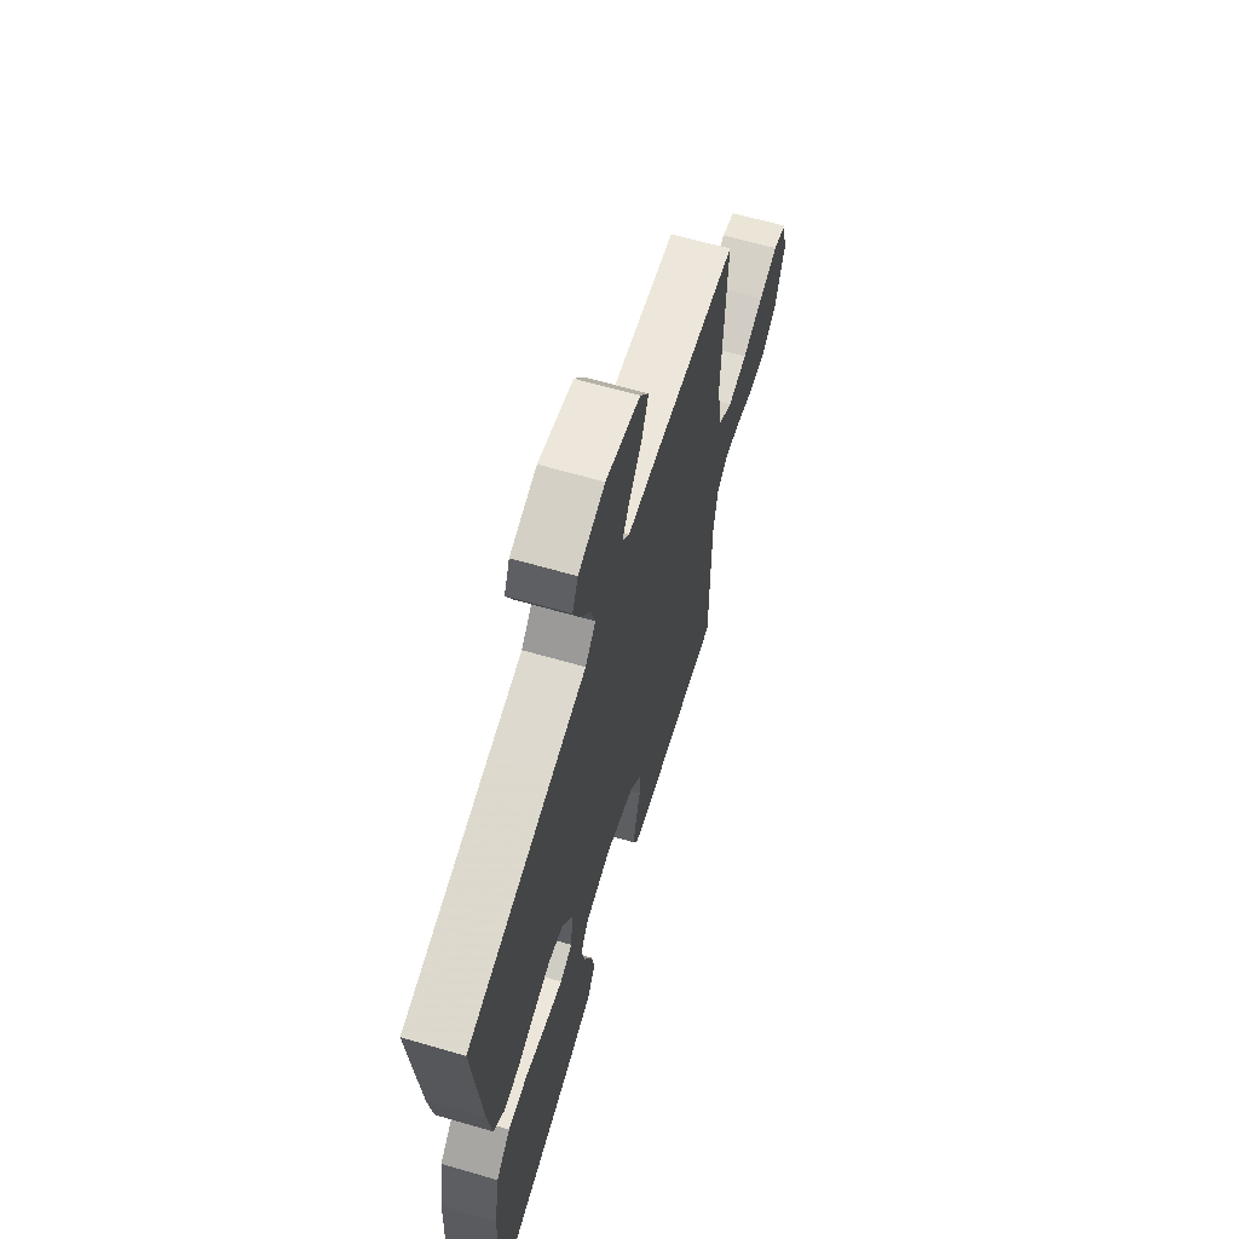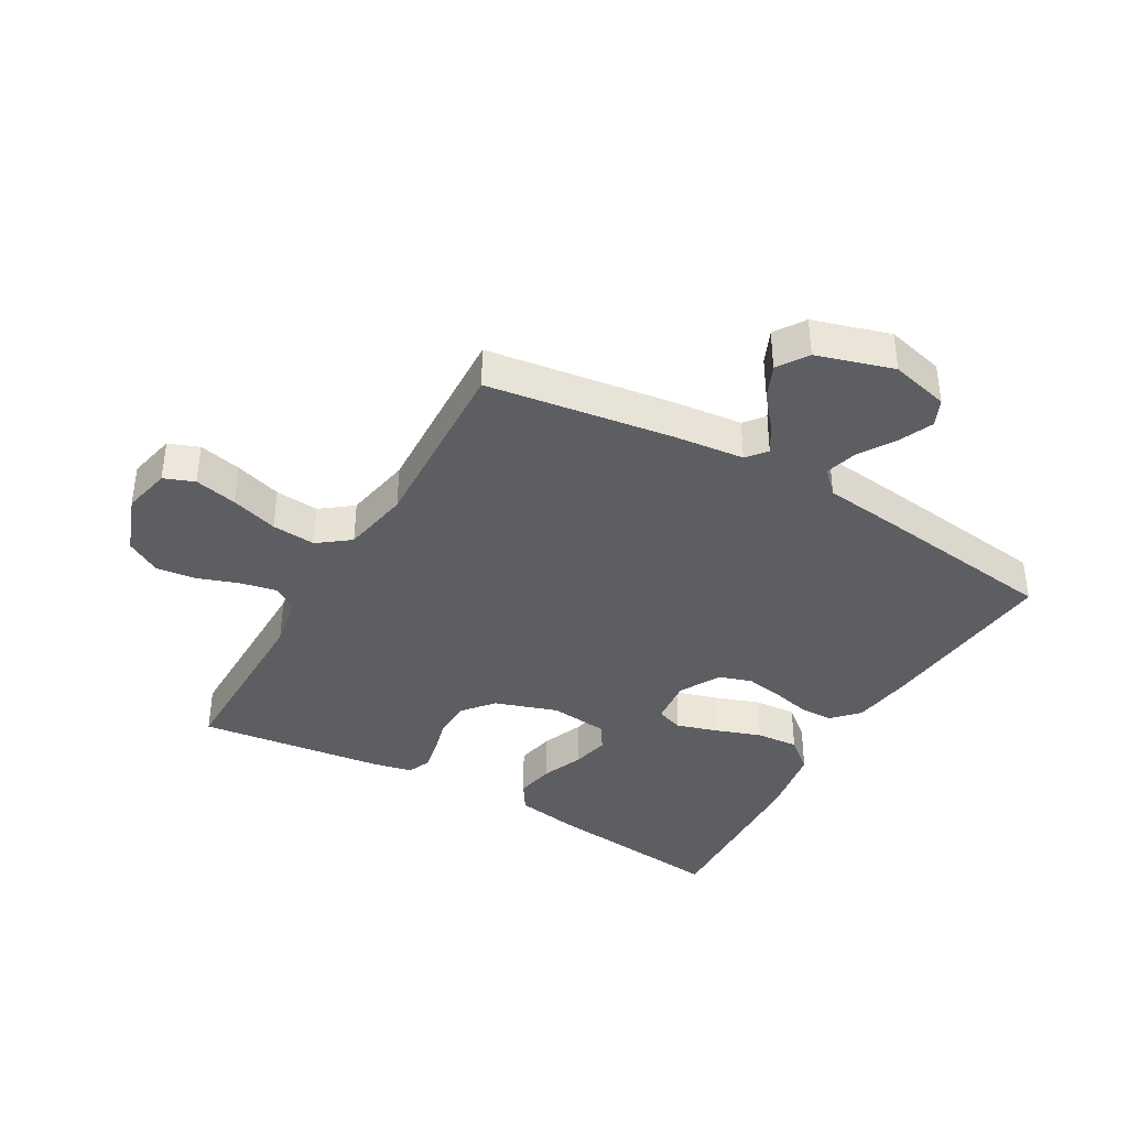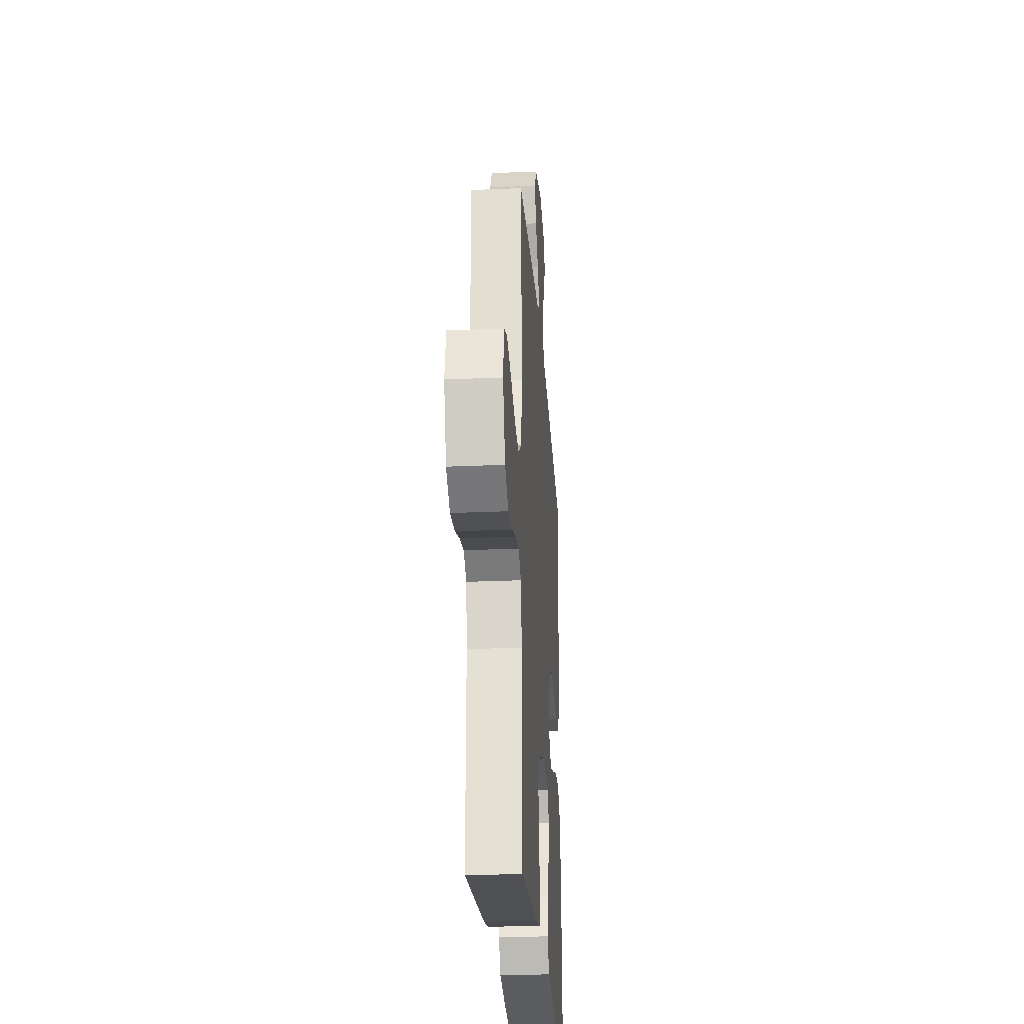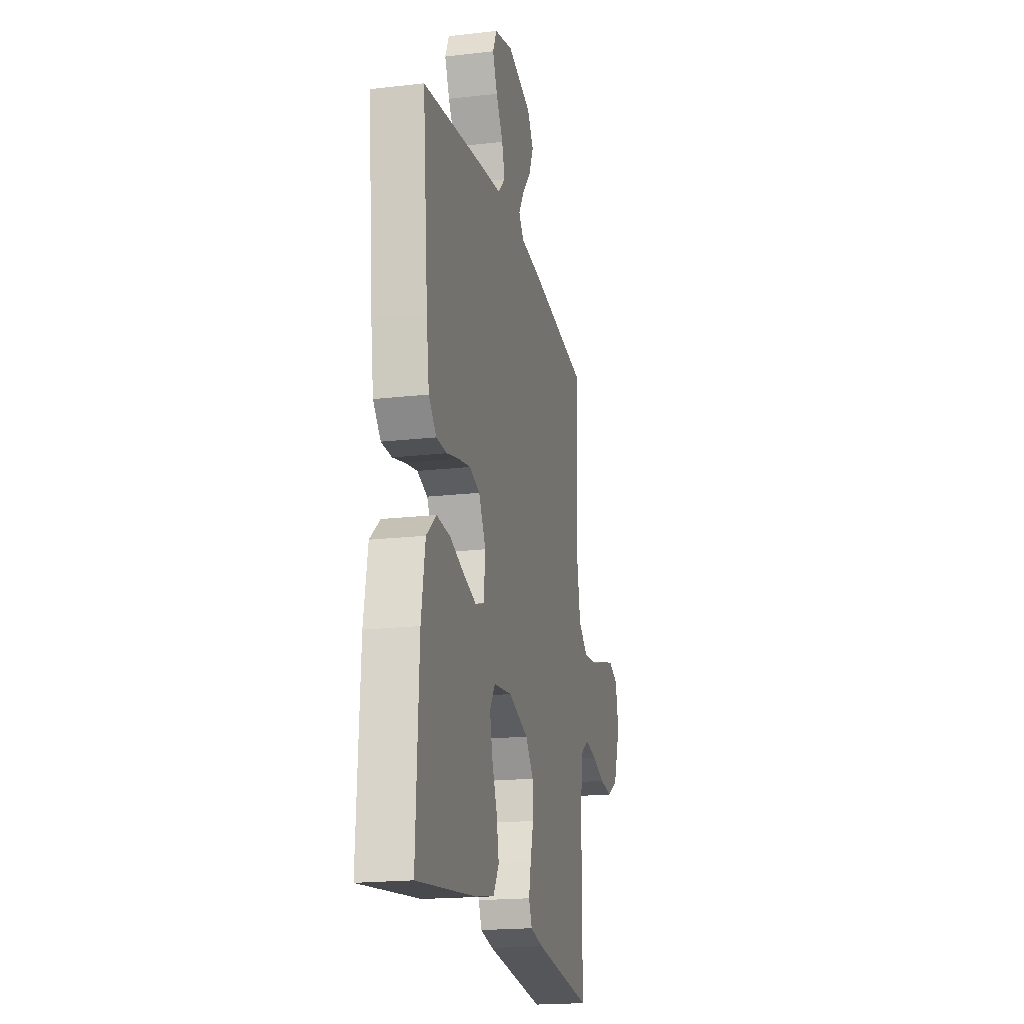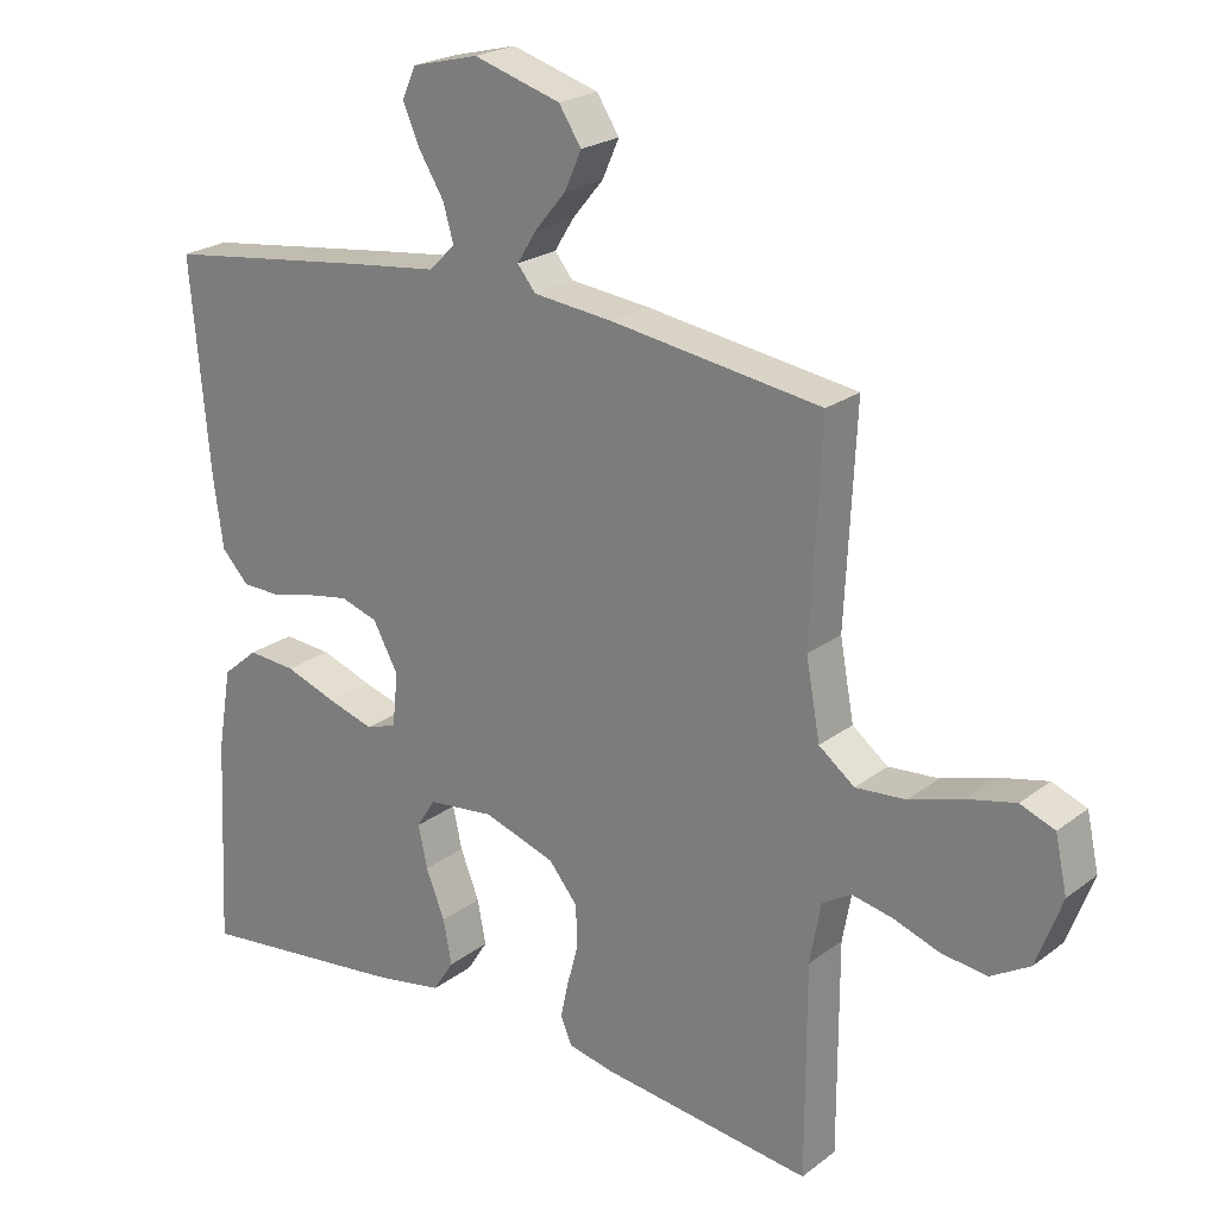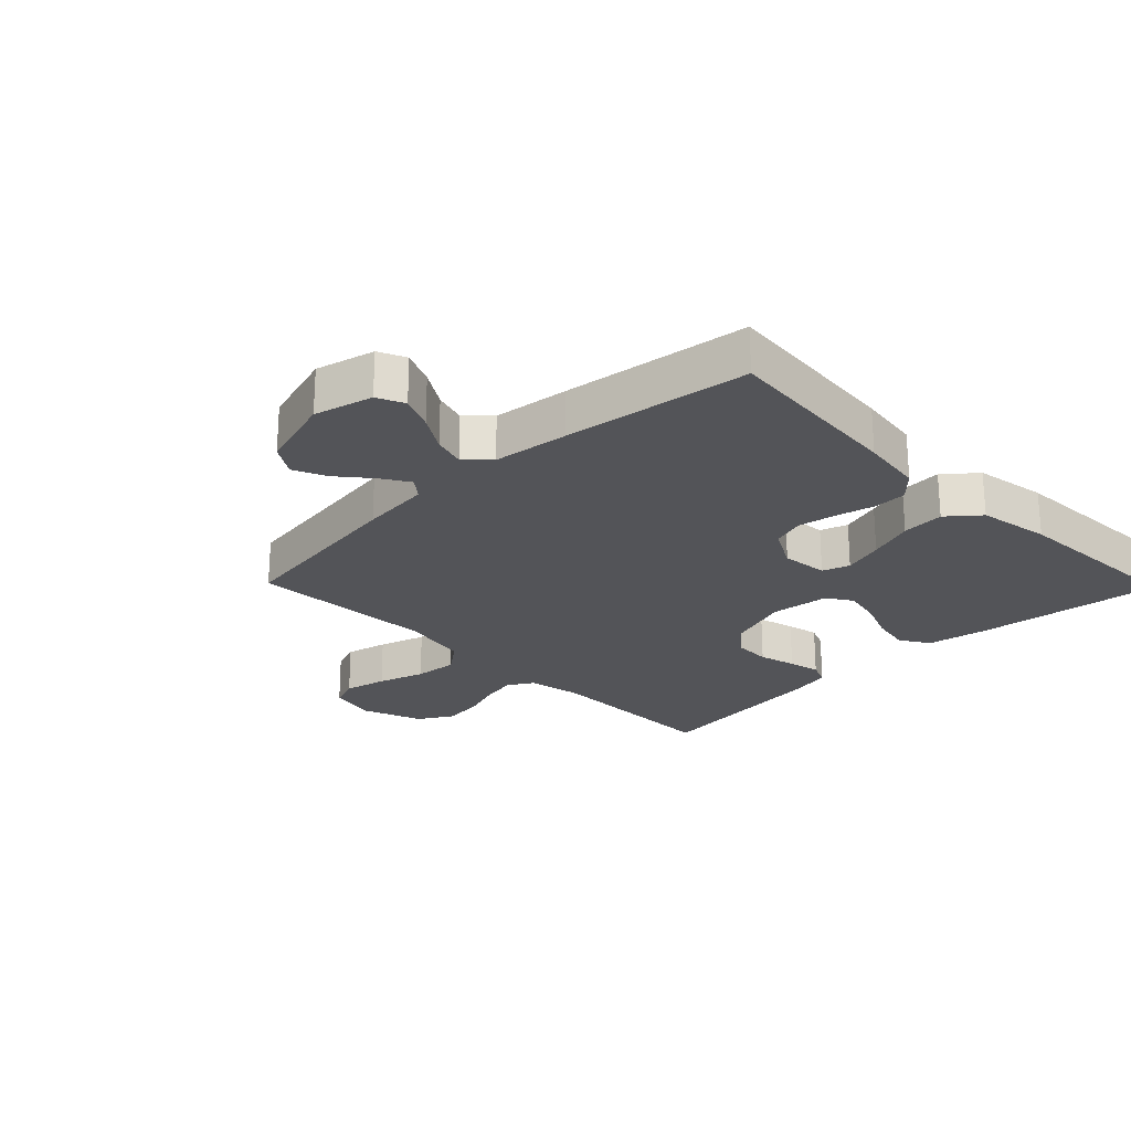
<metadata>
{"format":"obj","ext":"obj","renderer":"f3d","projection":"perspective","resolution":1024,"background":"white","views":[{"elev":64.1,"azim":106.3,"up":"+Z"},{"elev":-38.5,"azim":-29.9,"up":"+Y"},{"elev":-27.0,"azim":-86.1,"up":"+Z"},{"elev":-19.0,"azim":102.4,"up":"+Z"},{"elev":22.7,"azim":-141.9,"up":"+Z"},{"elev":-23.6,"azim":44.3,"up":"+Y"}]}
</metadata>
<code>
v -0.5 0.07 -0.5
v -0.5 0.07 -0.2
v -0.516 0.07 -0.113
v -0.557 0.07 -0.088
v -0.615 0.07 -0.1
v -0.681 0.07 -0.123
v -0.746 0.07 -0.131
v -0.802 0.07 -0.098
v -0.838 0.07 0
v -0.821 0.07 0.078
v -0.772 0.07 0.097
v -0.703 0.07 0.081
v -0.627 0.07 0.057
v -0.556 0.07 0.051
v -0.505 0.07 0.09
v -0.485 0.07 0.2
v -0.5 0.07 0.5
v -0.2 0.07 0.543
v -0.086 0.07 0.555
v -0.06 0.07 0.587
v -0.088 0.07 0.632
v -0.132 0.07 0.685
v -0.156 0.07 0.739
v -0.124 0.07 0.788
v 0 0.07 0.825
v 0.095 0.07 0.801
v 0.115 0.07 0.757
v 0.091 0.07 0.702
v 0.055 0.07 0.644
v 0.04 0.07 0.592
v 0.077 0.07 0.555
v 0.2 0.07 0.54
v 0.5 0.07 0.5
v 0.473 0.07 0.2
v 0.459 0.07 0.099
v 0.42 0.07 0.058
v 0.366 0.07 0.057
v 0.304 0.07 0.072
v 0.242 0.07 0.083
v 0.189 0.07 0.066
v 0.153 0.07 0
v 0.161 0.07 -0.076
v 0.205 0.07 -0.091
v 0.271 0.07 -0.071
v 0.345 0.07 -0.045
v 0.414 0.07 -0.04
v 0.465 0.07 -0.083
v 0.485 0.07 -0.2
v 0.5 0.07 -0.5
v 0.2 0.07 -0.465
v 0.1 0.07 -0.447
v 0.07 0.07 -0.4
v 0.082 0.07 -0.337
v 0.109 0.07 -0.269
v 0.122 0.07 -0.209
v 0.095 0.07 -0.167
v 0 0.07 -0.156
v -0.102 0.07 -0.19
v -0.143 0.07 -0.24
v -0.145 0.07 -0.299
v -0.129 0.07 -0.359
v -0.118 0.07 -0.411
v -0.134 0.07 -0.449
v -0.2 0.07 -0.463
v -0.5 0 -0.5
v -0.5 0 -0.2
v -0.516 0 -0.113
v -0.557 0 -0.088
v -0.615 0 -0.1
v -0.681 0 -0.123
v -0.746 0 -0.131
v -0.802 0 -0.098
v -0.838 0 0
v -0.821 0 0.078
v -0.772 0 0.097
v -0.703 0 0.081
v -0.627 0 0.057
v -0.556 0 0.051
v -0.505 0 0.09
v -0.485 0 0.2
v -0.5 0 0.5
v -0.2 0 0.543
v -0.086 0 0.555
v -0.06 0 0.587
v -0.088 0 0.632
v -0.132 0 0.685
v -0.156 0 0.739
v -0.124 0 0.788
v 0 0 0.825
v 0.095 0 0.801
v 0.115 0 0.757
v 0.091 0 0.702
v 0.055 0 0.644
v 0.04 0 0.592
v 0.077 0 0.555
v 0.2 0 0.54
v 0.5 0 0.5
v 0.473 0 0.2
v 0.459 0 0.099
v 0.42 0 0.058
v 0.366 0 0.057
v 0.304 0 0.072
v 0.242 0 0.083
v 0.189 0 0.066
v 0.153 0 0
v 0.161 0 -0.076
v 0.205 0 -0.091
v 0.271 0 -0.071
v 0.345 0 -0.045
v 0.414 0 -0.04
v 0.465 0 -0.083
v 0.485 0 -0.2
v 0.5 0 -0.5
v 0.2 0 -0.465
v 0.1 0 -0.447
v 0.07 0 -0.4
v 0.082 0 -0.337
v 0.109 0 -0.269
v 0.122 0 -0.209
v 0.095 0 -0.167
v 0 0 -0.156
v -0.102 0 -0.19
v -0.143 0 -0.24
v -0.145 0 -0.299
v -0.129 0 -0.359
v -0.118 0 -0.411
v -0.134 0 -0.449
v -0.2 0 -0.463
f 64 1 2
f 63 64 2
f 62 63 2
f 61 62 2
f 60 61 2
f 59 60 2 3
f 58 59 3 4
f 57 58 4
f 56 57 4
f 52 53 54
f 51 52 54
f 50 51 54
f 49 50 54
f 48 49 54
f 47 48 54
f 46 47 54
f 45 46 54
f 44 45 54
f 43 44 54 55
f 42 43 55 56
f 36 37 38
f 35 36 38
f 34 35 38
f 33 34 38
f 32 33 38
f 31 32 38
f 30 31 38 39
f 27 28 29
f 26 27 29
f 25 26 29
f 24 25 29
f 23 24 29
f 22 23 29
f 21 22 29
f 20 21 29 30
f 30 39 40
f 20 30 40
f 19 20 40
f 19 40 41
f 18 19 41
f 17 18 41
f 16 17 41
f 11 12 13
f 10 11 13
f 9 10 13
f 8 9 13
f 7 8 13
f 6 7 13
f 5 6 13
f 4 5 13 14
f 56 4 14 15
f 41 42 56
f 16 41 56
f 15 16 56
f 66 65 128
f 66 128 127
f 66 127 126
f 66 126 125
f 66 125 124
f 67 66 124 123
f 68 67 123 122
f 68 122 121
f 68 121 120
f 118 117 116
f 118 116 115
f 118 115 114
f 118 114 113
f 118 113 112
f 118 112 111
f 118 111 110
f 118 110 109
f 118 109 108
f 119 118 108 107
f 120 119 107 106
f 102 101 100
f 102 100 99
f 102 99 98
f 102 98 97
f 102 97 96
f 102 96 95
f 103 102 95 94
f 93 92 91
f 93 91 90
f 93 90 89
f 93 89 88
f 93 88 87
f 93 87 86
f 93 86 85
f 94 93 85 84
f 104 103 94
f 104 94 84
f 104 84 83
f 105 104 83
f 105 83 82
f 105 82 81
f 105 81 80
f 77 76 75
f 77 75 74
f 77 74 73
f 77 73 72
f 77 72 71
f 77 71 70
f 77 70 69
f 78 77 69 68
f 79 78 68 120
f 120 106 105
f 120 105 80
f 120 80 79
f 1 65 66 2
f 2 66 67 3
f 3 67 68 4
f 4 68 69 5
f 5 69 70 6
f 6 70 71 7
f 7 71 72 8
f 8 72 73 9
f 9 73 74 10
f 10 74 75 11
f 11 75 76 12
f 12 76 77 13
f 13 77 78 14
f 14 78 79 15
f 15 79 80 16
f 16 80 81 17
f 17 81 82 18
f 18 82 83 19
f 19 83 84 20
f 20 84 85 21
f 21 85 86 22
f 22 86 87 23
f 23 87 88 24
f 24 88 89 25
f 25 89 90 26
f 26 90 91 27
f 27 91 92 28
f 28 92 93 29
f 29 93 94 30
f 30 94 95 31
f 31 95 96 32
f 32 96 97 33
f 33 97 98 34
f 34 98 99 35
f 35 99 100 36
f 36 100 101 37
f 37 101 102 38
f 38 102 103 39
f 39 103 104 40
f 40 104 105 41
f 41 105 106 42
f 42 106 107 43
f 43 107 108 44
f 44 108 109 45
f 45 109 110 46
f 46 110 111 47
f 47 111 112 48
f 48 112 113 49
f 49 113 114 50
f 50 114 115 51
f 51 115 116 52
f 52 116 117 53
f 53 117 118 54
f 54 118 119 55
f 55 119 120 56
f 56 120 121 57
f 57 121 122 58
f 58 122 123 59
f 59 123 124 60
f 60 124 125 61
f 61 125 126 62
f 62 126 127 63
f 63 127 128 64
f 64 128 65 1

</code>
